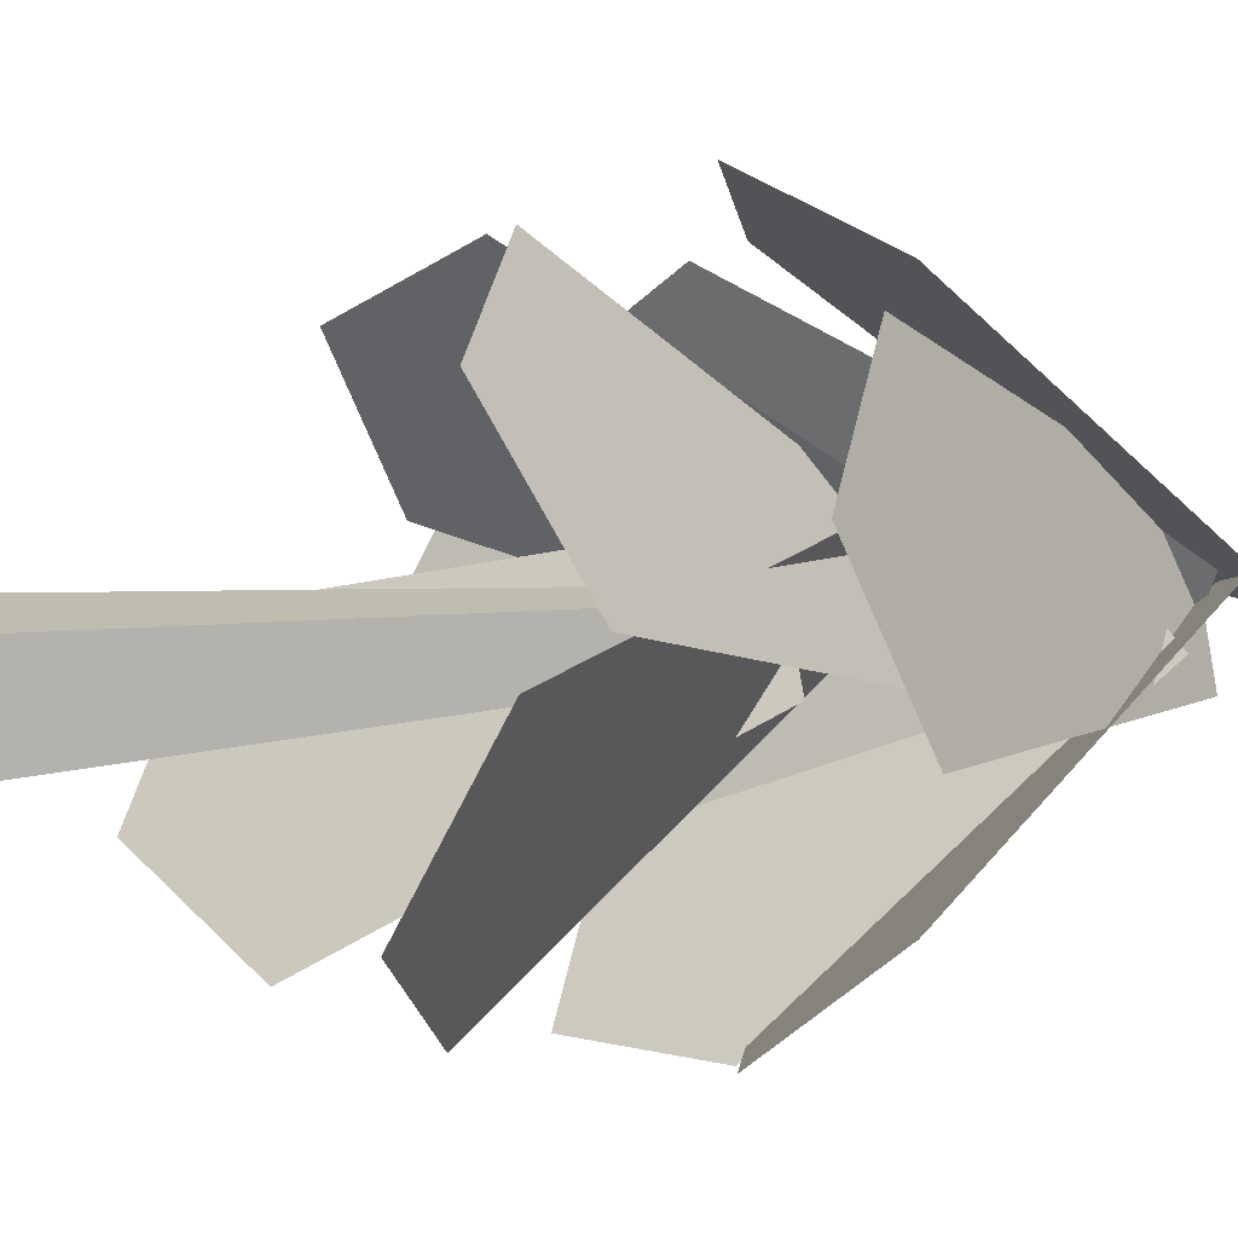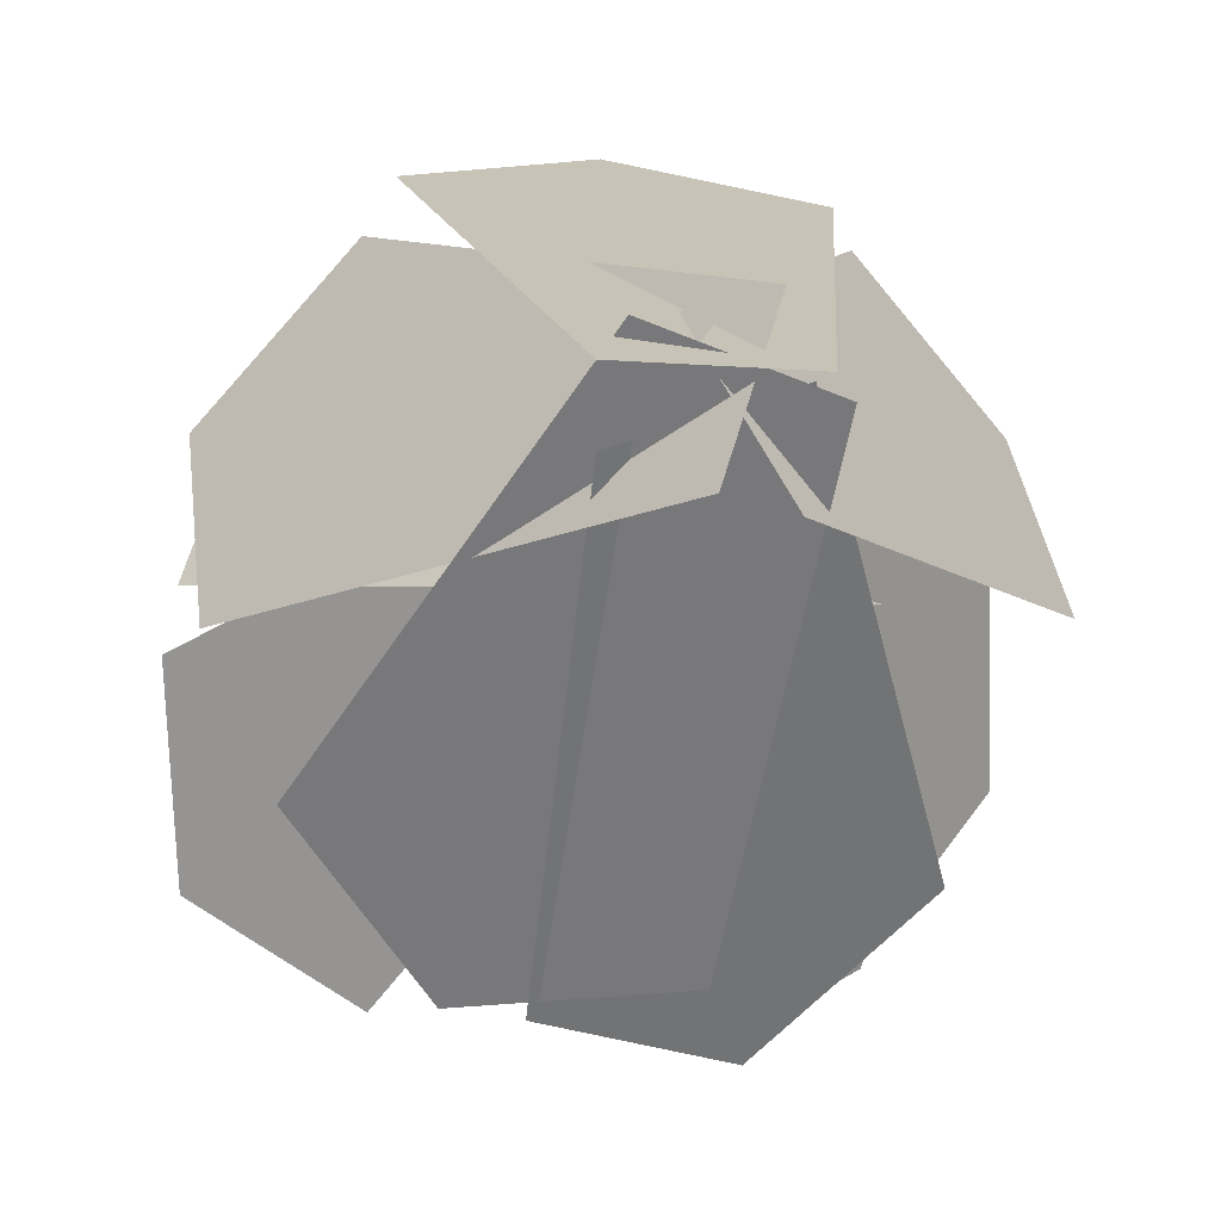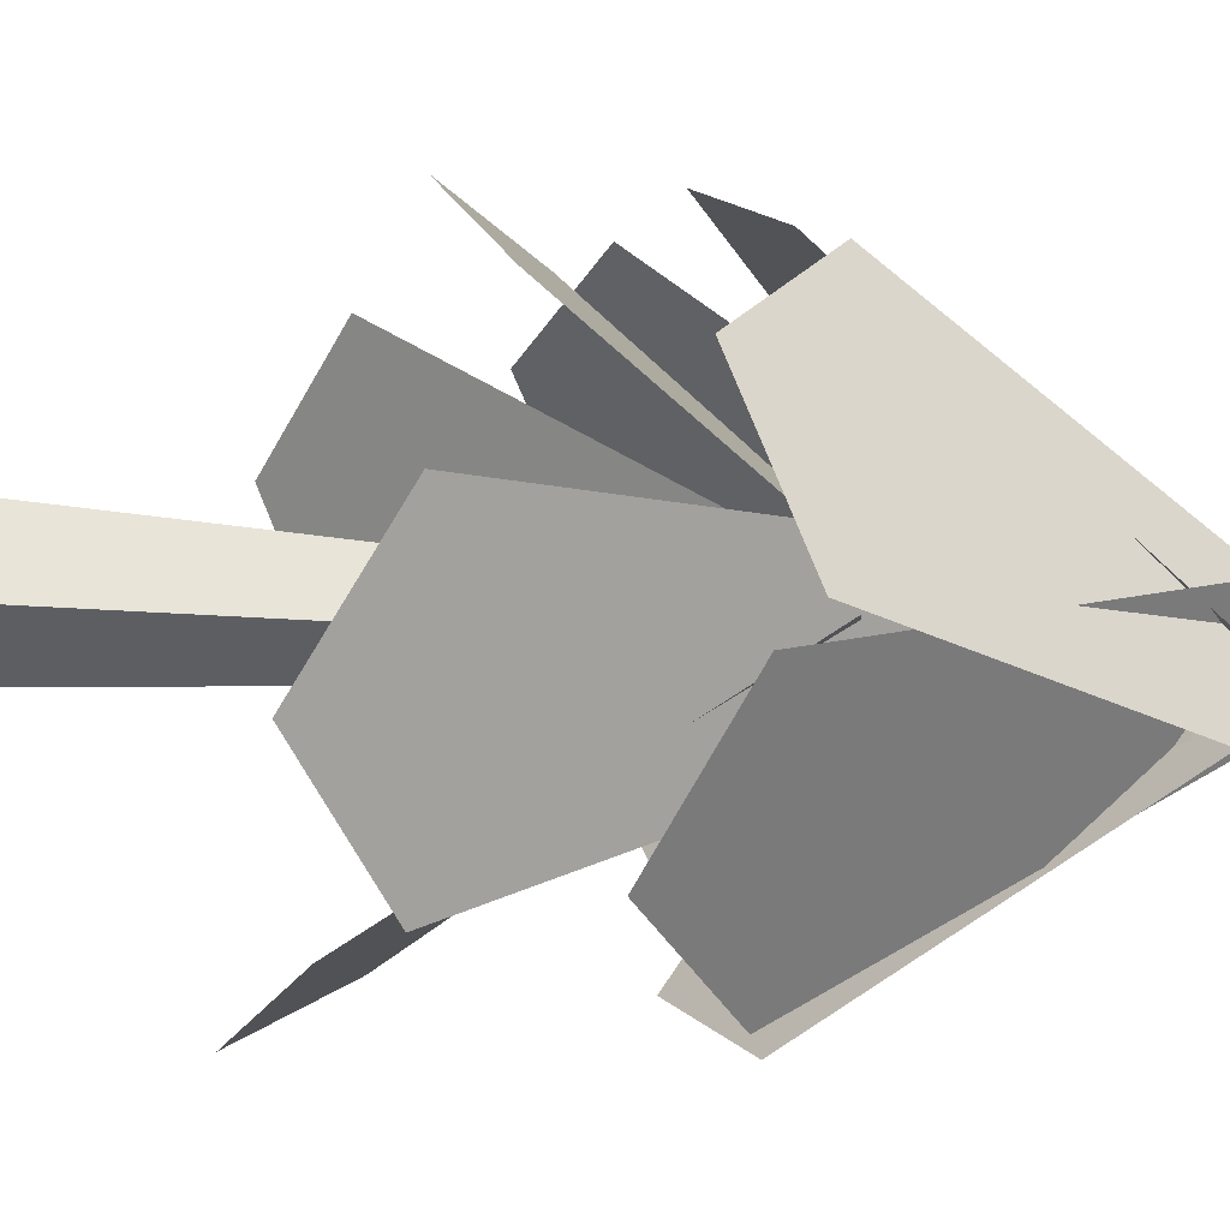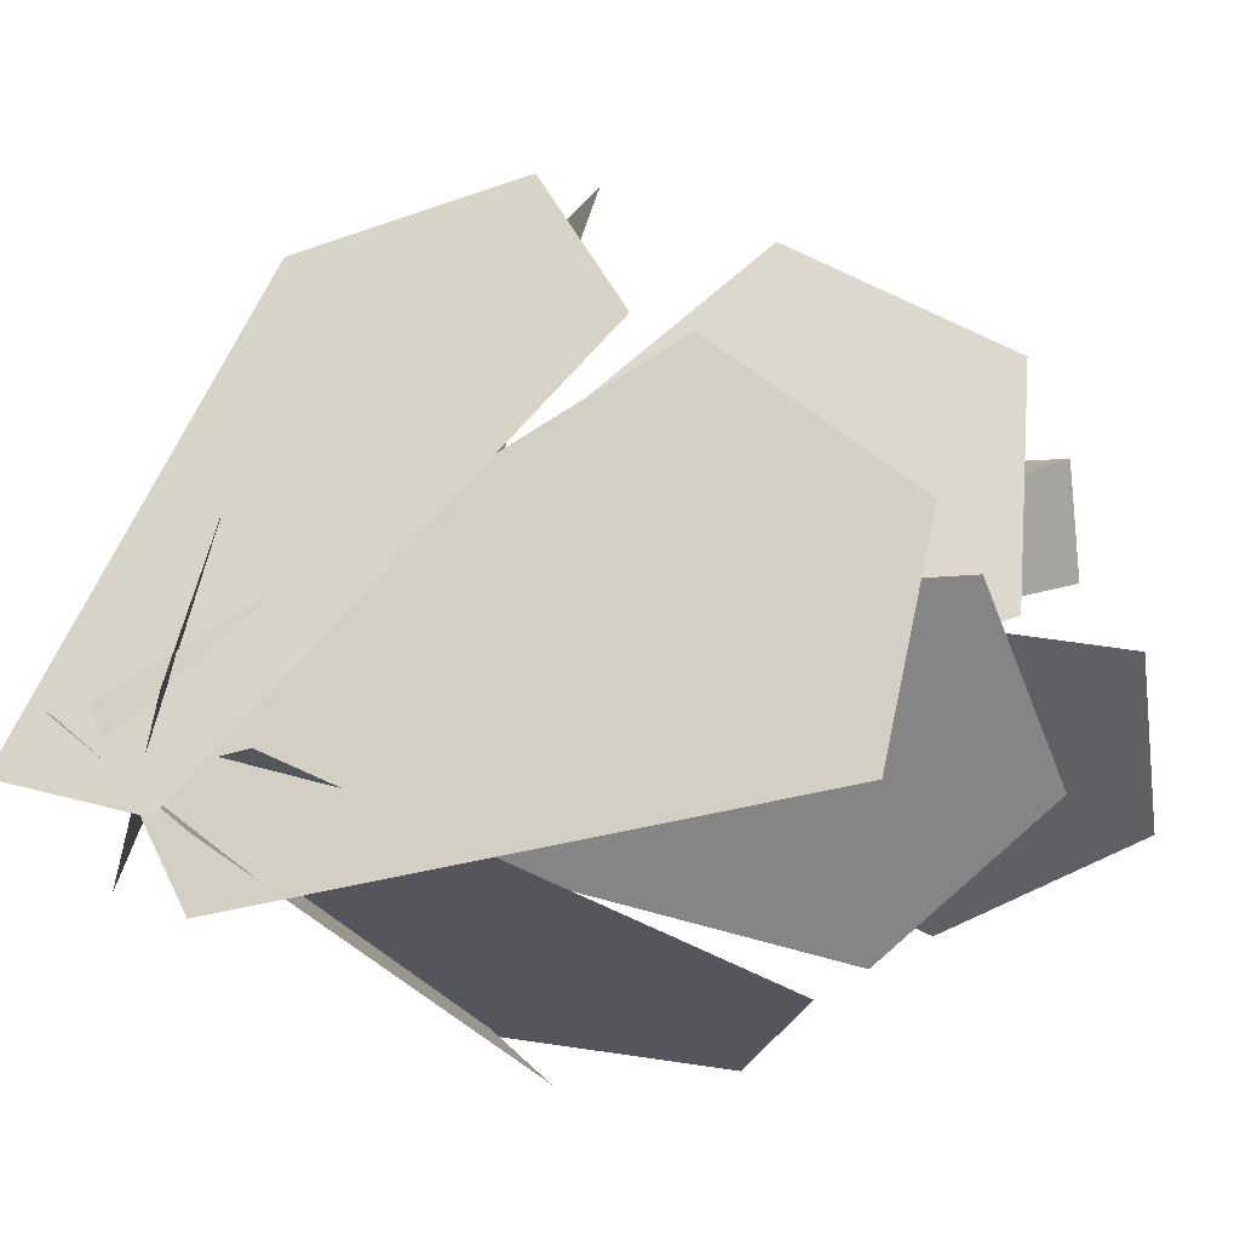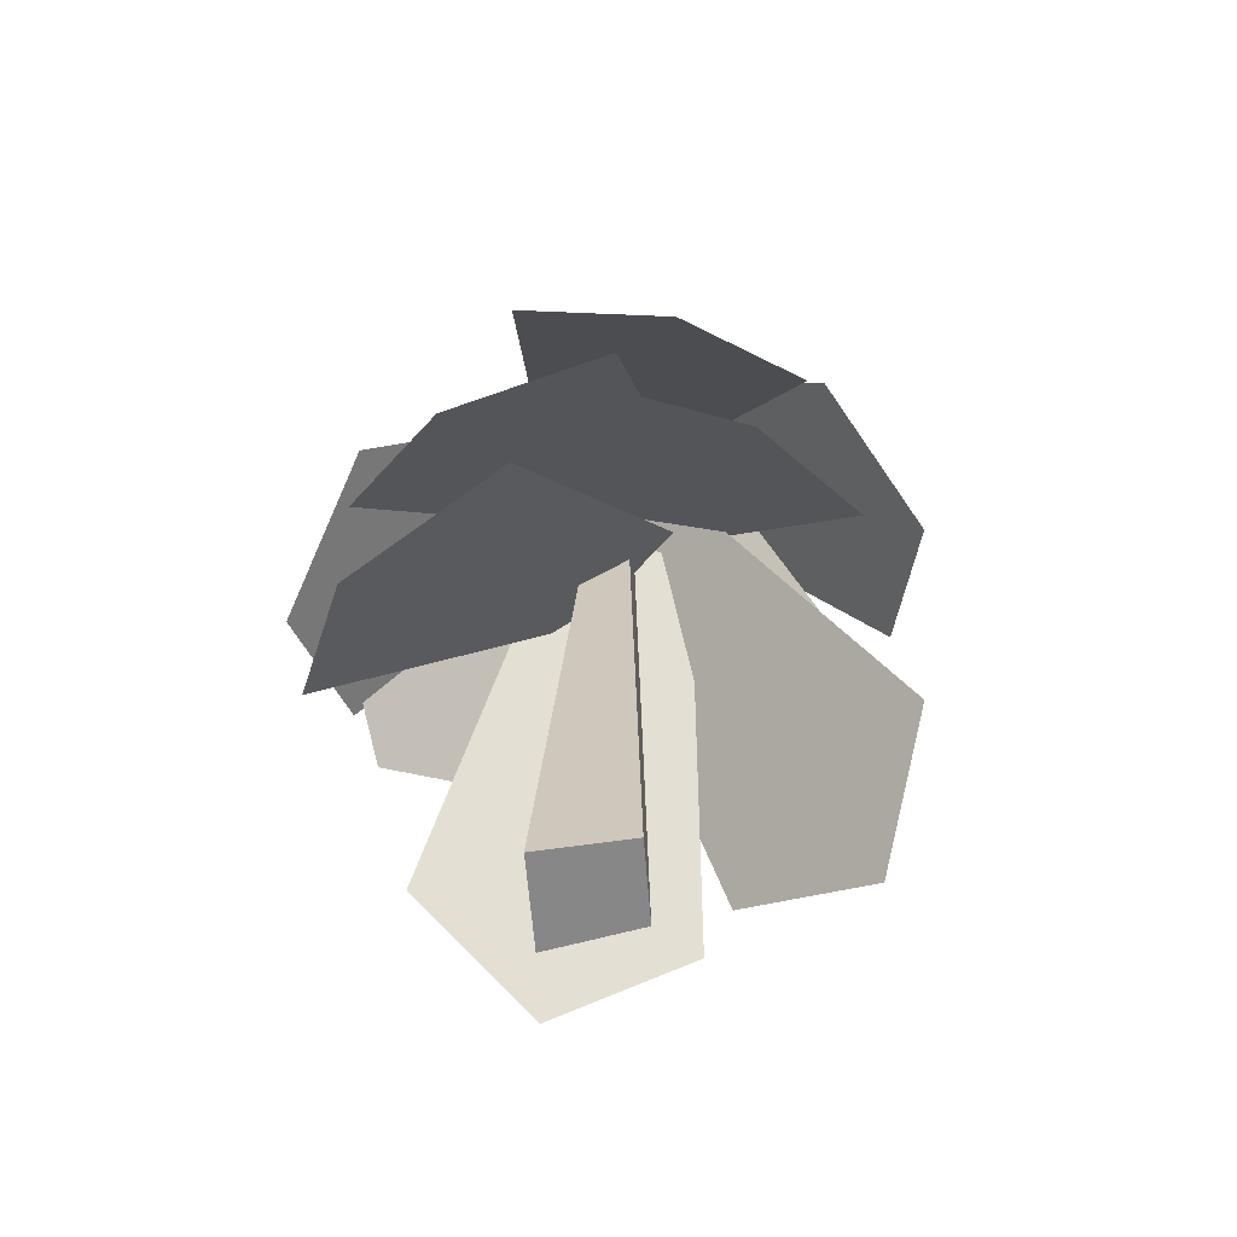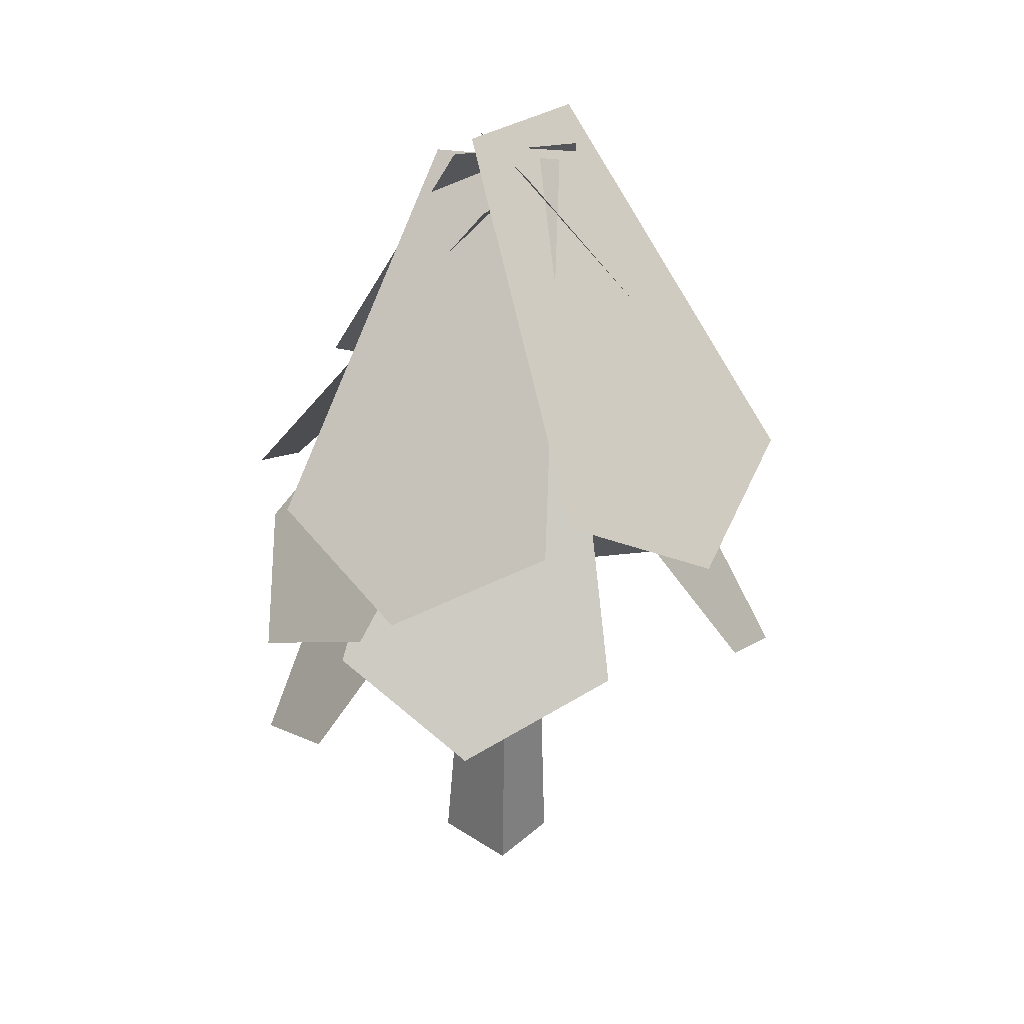
<metadata>
{"format":"obj","ext":"obj","renderer":"f3d","projection":"perspective","resolution":1024,"background":"white","views":[{"elev":8.1,"azim":70.7,"up":"+Z"},{"elev":-18.0,"azim":170.3,"up":"+Z"},{"elev":52.0,"azim":94.9,"up":"+Z"},{"elev":15.7,"azim":-139.7,"up":"+Z"},{"elev":-62.6,"azim":-74.4,"up":"+Y"},{"elev":30.7,"azim":-39.8,"up":"+Y"}]}
</metadata>
<code>
o Tree_Cube
v 0.1461 0 -5.625
v 0.1461 0 -5.224
v -0.1961 0 -5.158
v -0.2462 0 -5.55
v 0.04716 3.502 -5.351
v 0.04716 3.502 -5.257
v -0.04716 3.502 -5.257
v -0.04716 3.502 -5.351
v -0.2199 3.88 -5.321
v 0.3467 3.902 -5.338
v -0.5426 2.53 -4.282
v 0.6669 2.53 -4.282
v 0.05275 2.208 -4.034
v -0.1312 3.757 -5.057
v 0.04008 3.779 -5.598
v 0.7433 2.407 -4.41
v 1.142 2.407 -5.551
v 1.174 2.084 -4.89
v 0.2041 2.413 -5.51
v -0.1026 2.435 -5.033
v -0.4704 1.063 -6.364
v -1.154 1.063 -5.366
v -1.012 0.7408 -6.013
v 0.2513 3.789 -5.174
v -0.2823 3.811 -5.366
v 0.9311 2.439 -6.024
v -0.1949 2.439 -6.466
v 0.4674 2.117 -6.472
v -0.1698 3.022 -5.599
v 0.2264 3.044 -5.194
v -1.153 1.672 -5.132
v -0.3333 1.672 -4.243
v -0.9319 1.35 -4.526
v 0.09275 3.201 -5.55
v -0.04859 3.222 -5.001
v -0.816 1.85 -6.148
v -1.152 1.85 -4.986
v -1.22 1.528 -5.645
v 0.2868 3.548 -5.425
v -0.2422 3.57 -5.222
v 0.2468 2.198 -6.513
v -0.8942 2.198 -6.112
v -0.3971 1.875 -6.549
v 0.1353 2.625 -5.019
v -0.1709 2.647 -5.496
v 1.192 1.275 -5.278
v 0.569 1.275 -6.315
v 1.098 0.9524 -5.916
v -0.1999 2.868 -5.083
v 0.1352 2.89 -5.54
v 0.4216 1.518 -4.189
v 1.165 1.518 -5.144
v 0.9832 1.195 -4.507
v -0.1705 3.731 -5.626
v 0.1264 3.753 -5.143
v -1.232 2.381 -5.388
v -0.6295 2.381 -4.339
v -1.151 2.058 -4.748
f 1 2 3
f 1 3 4
f 5 8 7
f 5 7 6
f 1 5 6
f 1 6 2
f 2 6 7
f 2 7 3
f 3 7 8
f 3 8 4
f 5 1 4
f 5 4 8
f 12 10 9
f 11 12 9
f 11 13 12
f 17 15 14
f 16 17 14
f 16 18 17
f 22 20 19
f 21 22 19
f 21 23 22
f 27 25 24
f 26 27 24
f 26 28 27
f 31 30 29
f 31 32 30
f 31 33 32
f 37 35 34
f 36 37 34
f 36 38 37
f 42 40 39
f 41 42 39
f 41 43 42
f 47 45 44
f 46 47 44
f 46 48 47
f 52 50 49
f 51 52 49
f 51 53 52
f 57 55 54
f 56 57 54
f 56 58 57

</code>
